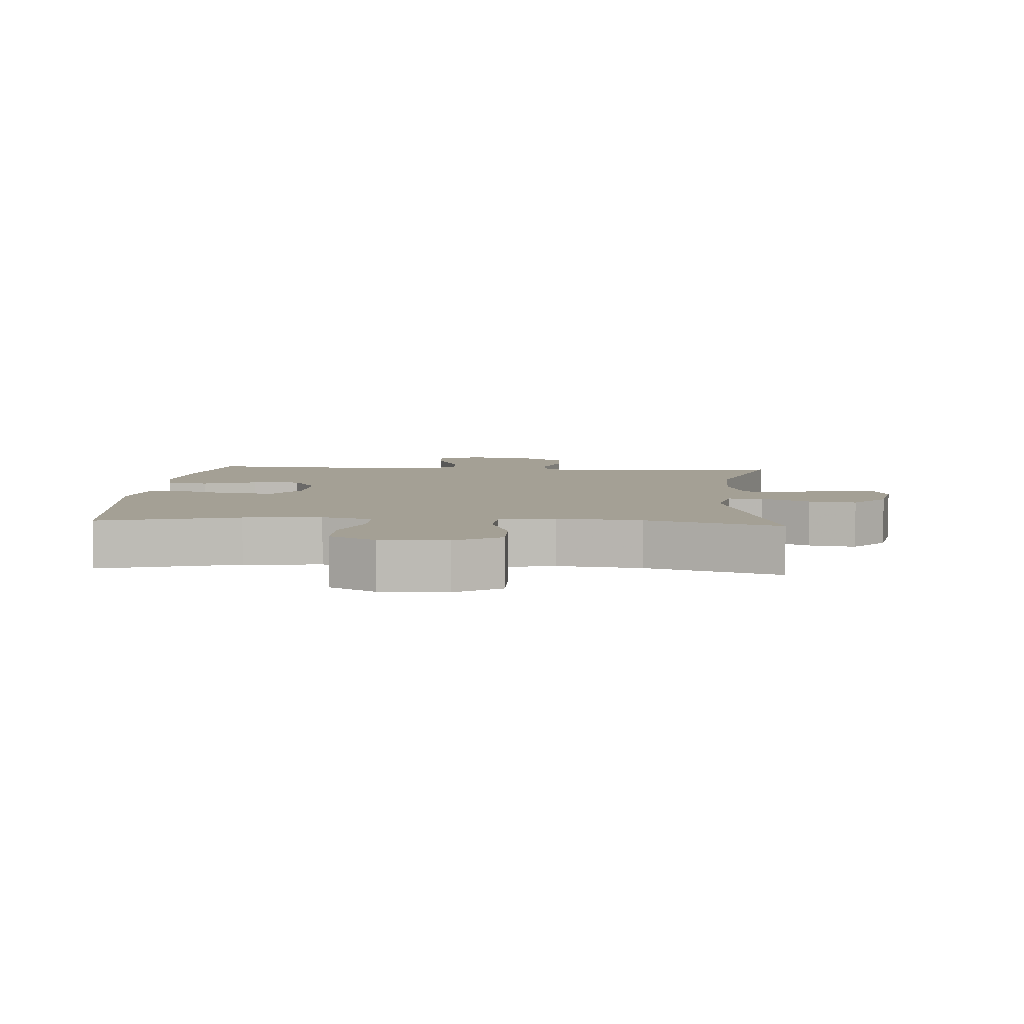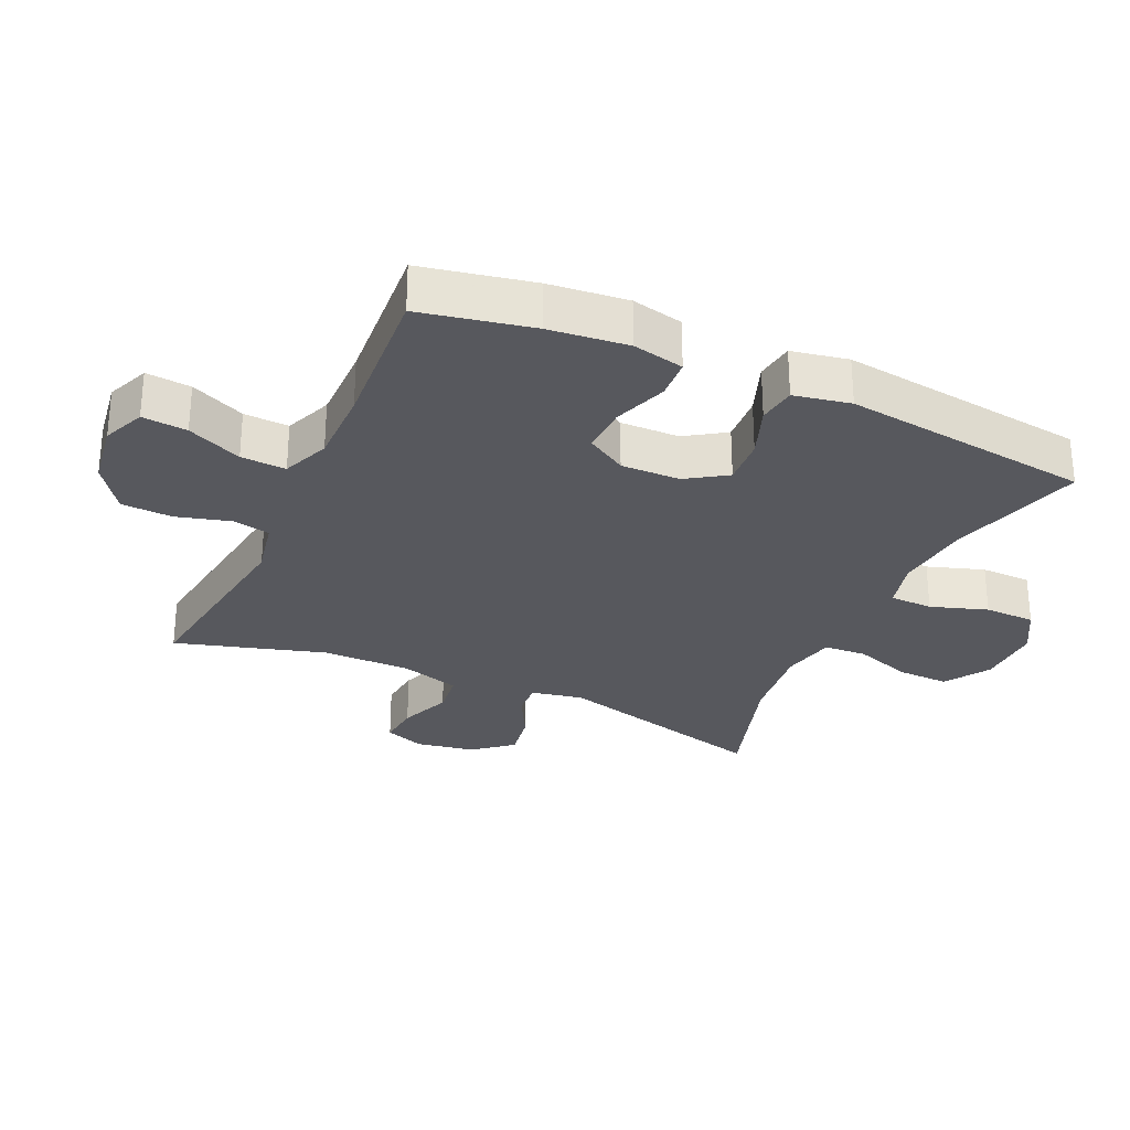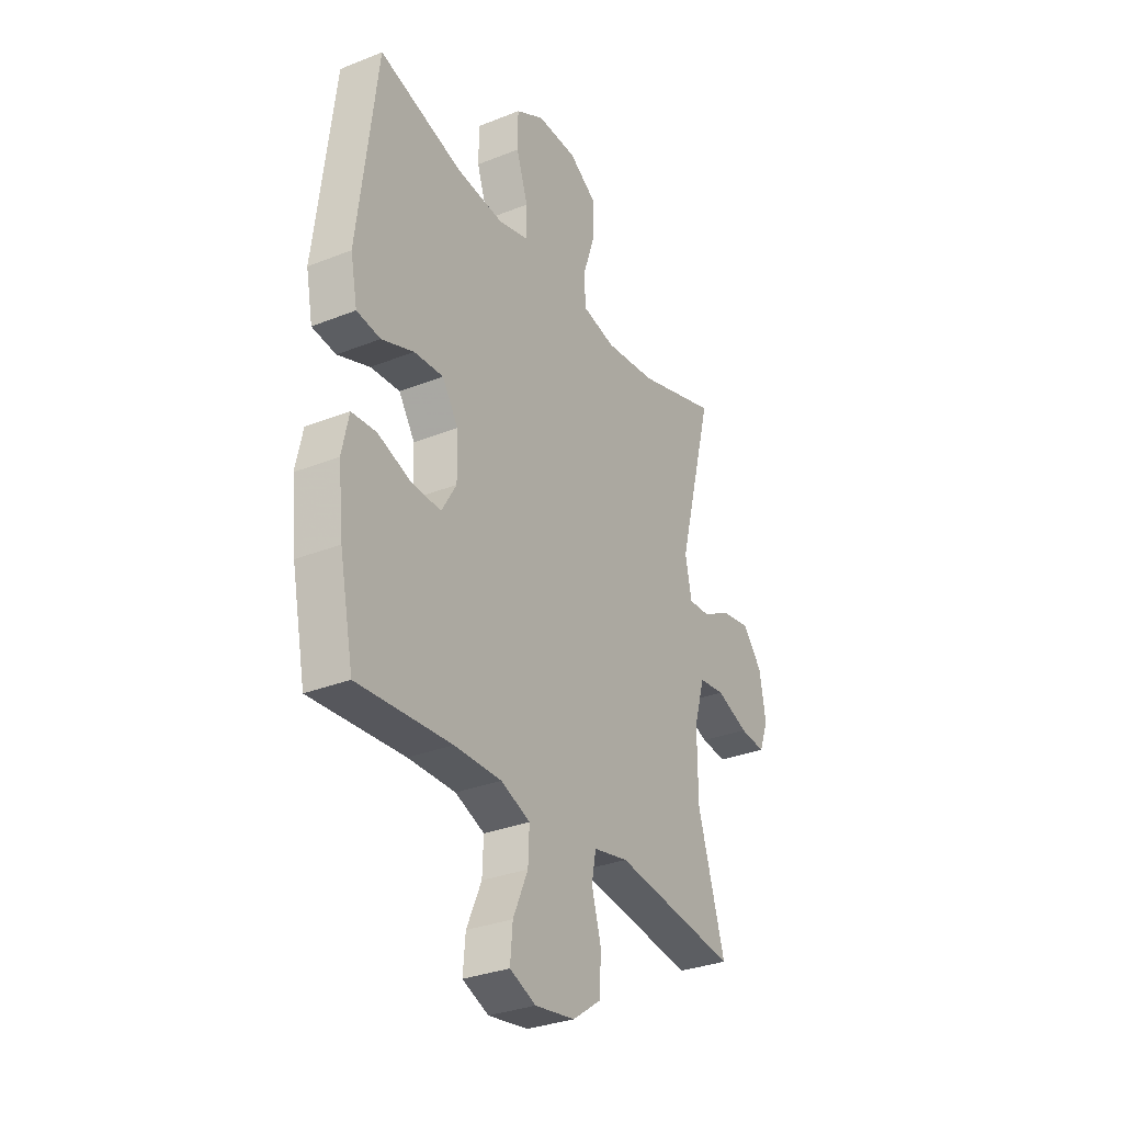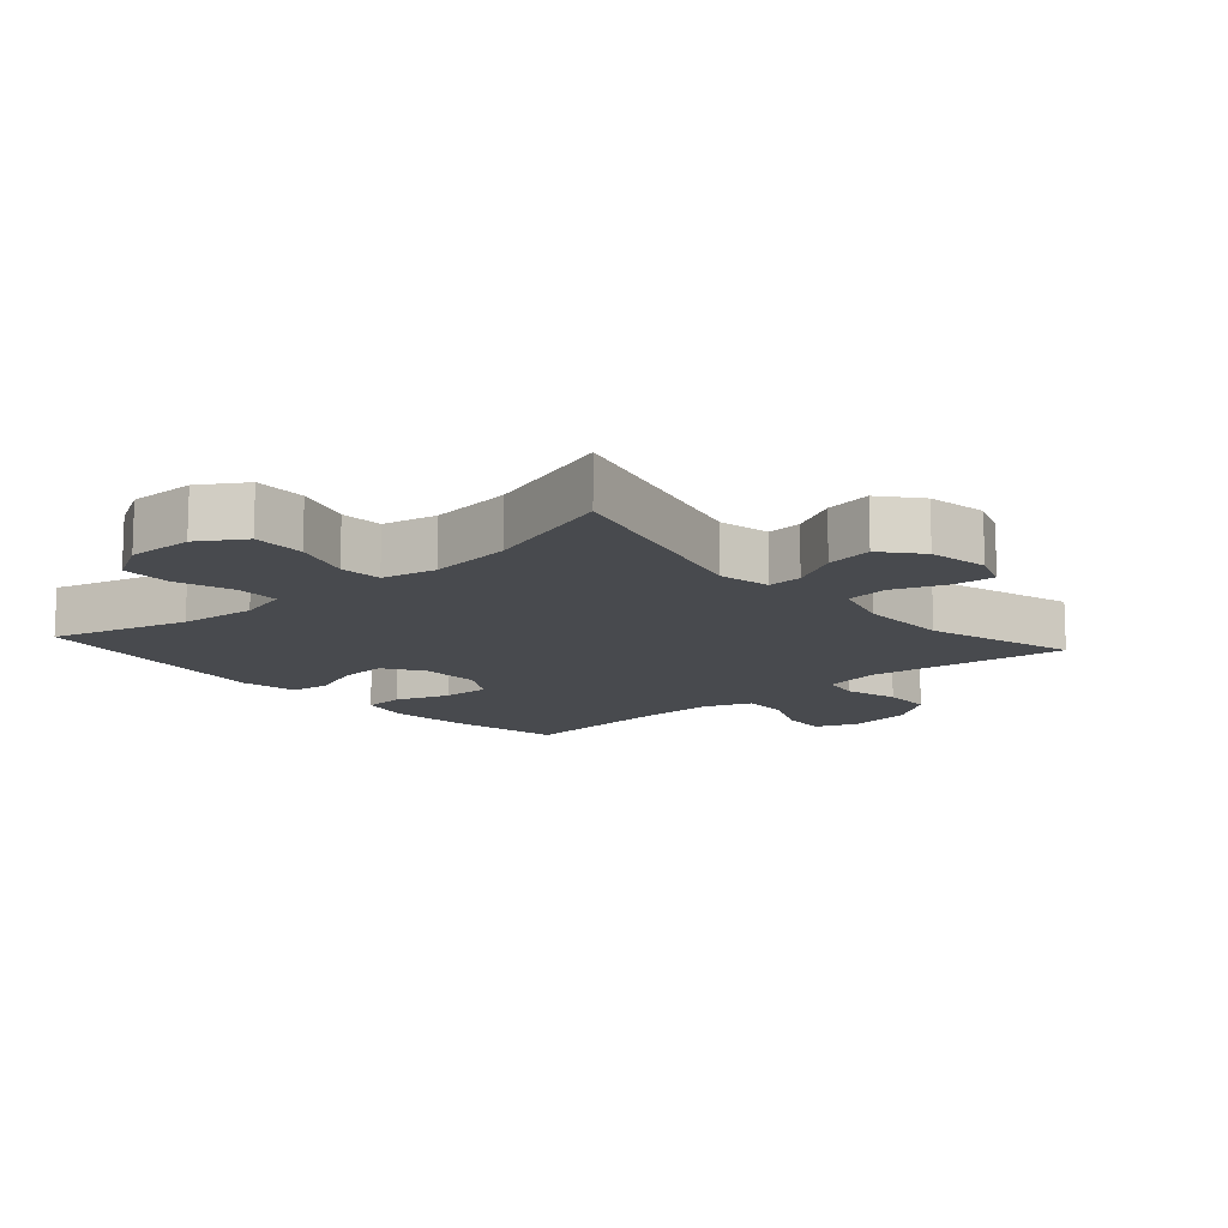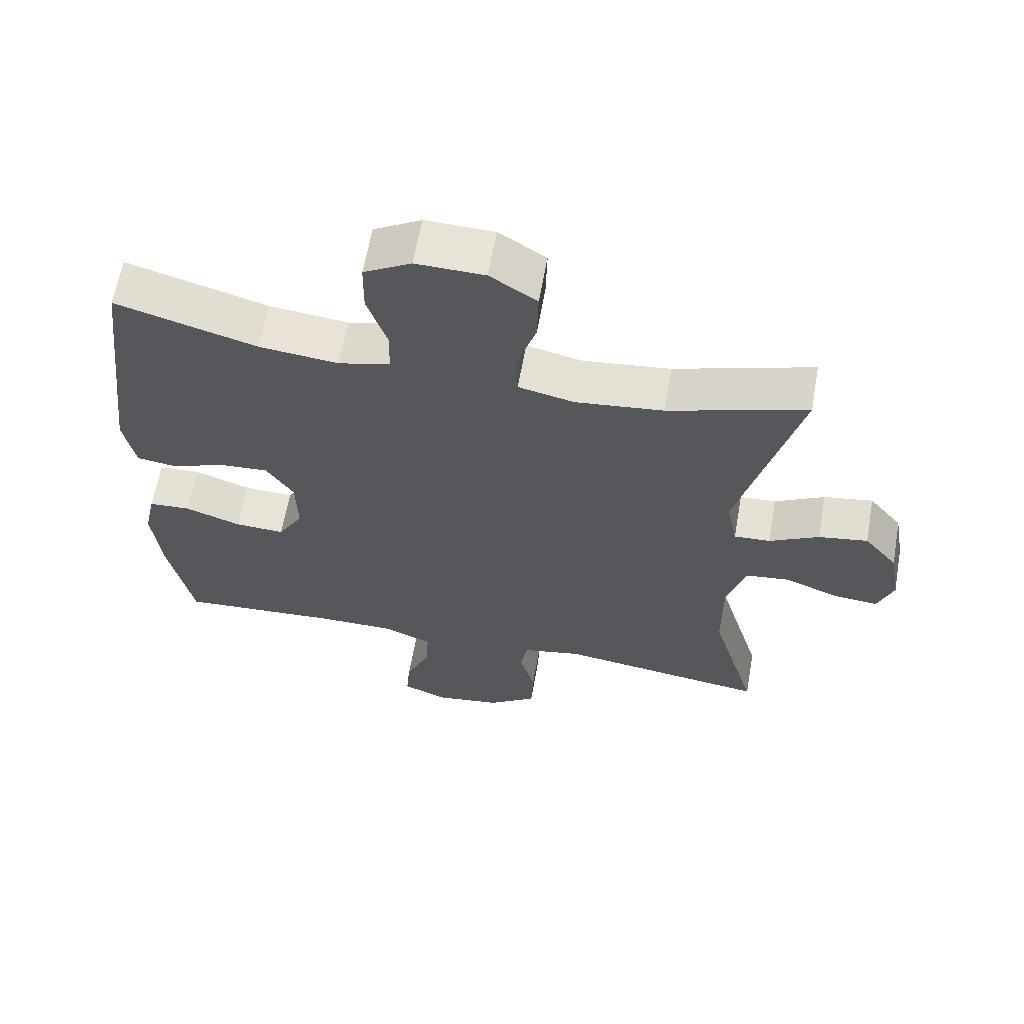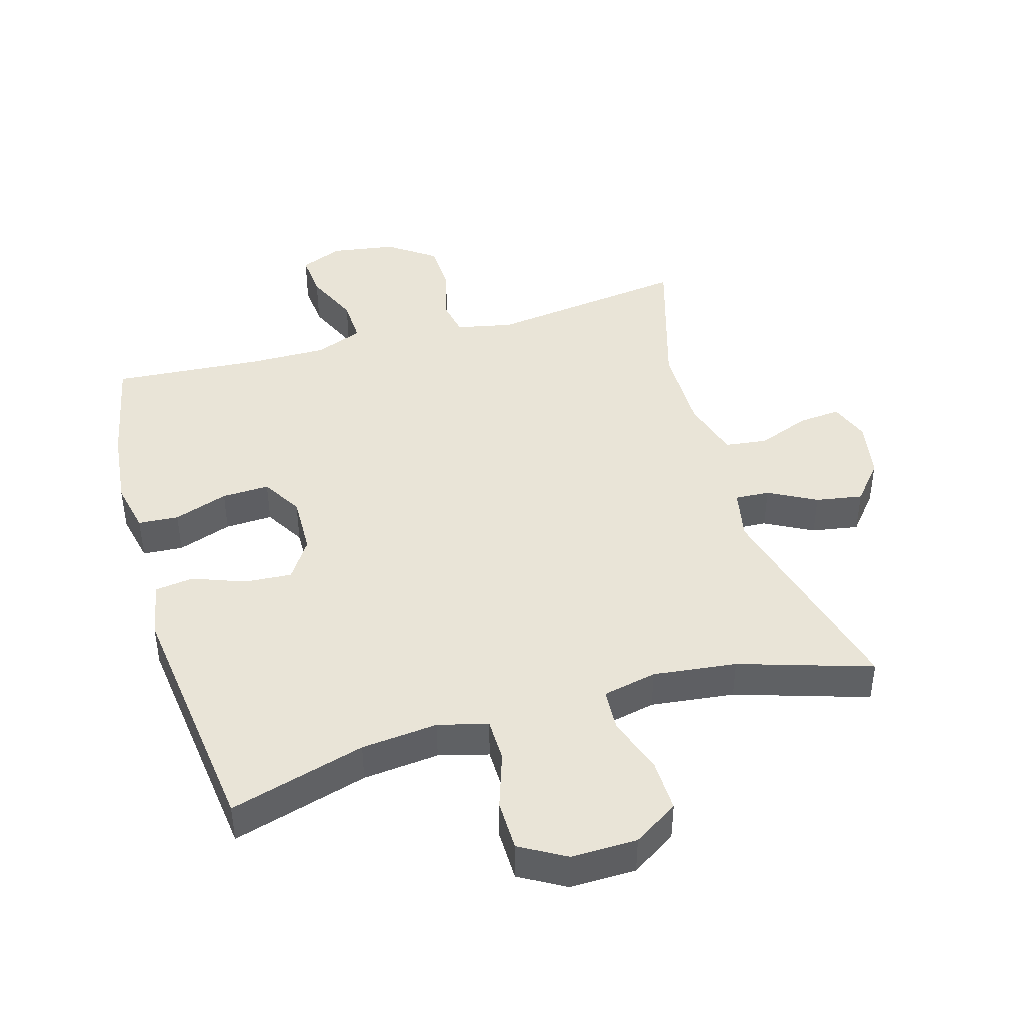
<metadata>
{"format":"obj","ext":"obj","renderer":"f3d","projection":"perspective","resolution":1024,"background":"white","views":[{"elev":5.7,"azim":4.3,"up":"+Y"},{"elev":-28.9,"azim":-114.6,"up":"+Y"},{"elev":-31.4,"azim":-60.5,"up":"+Z"},{"elev":-13.0,"azim":41.5,"up":"+Y"},{"elev":62.7,"azim":10.1,"up":"+Z"},{"elev":43.4,"azim":-16.1,"up":"+Y"}]}
</metadata>
<code>
v -0.5 0.07 -0.5
v -0.535 0.07 -0.329
v -0.548 0.07 -0.208
v -0.531 0.07 -0.129
v -0.469 0.07 -0.125
v -0.386 0.07 -0.154
v -0.313 0.07 -0.157
v -0.276 0.07 -0.095
v -0.278 0.07 -0.004
v -0.318 0.07 0.057
v -0.391 0.07 0.052
v -0.471 0.07 0.022
v -0.53 0.07 0.03
v -0.547 0.07 0.117
v -0.5 0.07 0.5
v -0.292 0.07 0.44
v -0.175 0.07 0.428
v -0.099 0.07 0.448
v -0.098 0.07 0.514
v -0.127 0.07 0.601
v -0.126 0.07 0.679
v -0.056 0.07 0.719
v 0.045 0.07 0.717
v 0.114 0.07 0.673
v 0.112 0.07 0.593
v 0.082 0.07 0.504
v 0.086 0.07 0.439
v 0.169 0.07 0.421
v 0.297 0.07 0.436
v 0.5 0.07 0.5
v 0.412 0.07 0.164
v 0.428 0.07 0.085
v 0.481 0.07 0.088
v 0.554 0.07 0.127
v 0.626 0.07 0.139
v 0.675 0.07 0.08
v 0.691 0.07 -0.011
v 0.668 0.07 -0.072
v 0.603 0.07 -0.066
v 0.523 0.07 -0.035
v 0.458 0.07 -0.043
v 0.431 0.07 -0.135
v 0.432 0.07 -0.272
v 0.5 0.07 -0.5
v 0.192 0.07 -0.458
v 0.105 0.07 -0.476
v 0.094 0.07 -0.534
v 0.117 0.07 -0.616
v 0.114 0.07 -0.694
v 0.042 0.07 -0.745
v -0.057 0.07 -0.76
v -0.122 0.07 -0.733
v -0.116 0.07 -0.664
v -0.079 0.07 -0.58
v -0.076 0.07 -0.511
v -0.149 0.07 -0.482
v -0.267 0.07 -0.483
v -0.5 0 -0.5
v -0.535 0 -0.329
v -0.548 0 -0.208
v -0.531 0 -0.129
v -0.469 0 -0.125
v -0.386 0 -0.154
v -0.313 0 -0.157
v -0.276 0 -0.095
v -0.278 0 -0.004
v -0.318 0 0.057
v -0.391 0 0.052
v -0.471 0 0.022
v -0.53 0 0.03
v -0.547 0 0.117
v -0.5 0 0.5
v -0.292 0 0.44
v -0.175 0 0.428
v -0.099 0 0.448
v -0.098 0 0.514
v -0.127 0 0.601
v -0.126 0 0.679
v -0.056 0 0.719
v 0.045 0 0.717
v 0.114 0 0.673
v 0.112 0 0.593
v 0.082 0 0.504
v 0.086 0 0.439
v 0.169 0 0.421
v 0.297 0 0.436
v 0.5 0 0.5
v 0.412 0 0.164
v 0.428 0 0.085
v 0.481 0 0.088
v 0.554 0 0.127
v 0.626 0 0.139
v 0.675 0 0.08
v 0.691 0 -0.011
v 0.668 0 -0.072
v 0.603 0 -0.066
v 0.523 0 -0.035
v 0.458 0 -0.043
v 0.431 0 -0.135
v 0.432 0 -0.272
v 0.5 0 -0.5
v 0.192 0 -0.458
v 0.105 0 -0.476
v 0.094 0 -0.534
v 0.117 0 -0.616
v 0.114 0 -0.694
v 0.042 0 -0.745
v -0.057 0 -0.76
v -0.122 0 -0.733
v -0.116 0 -0.664
v -0.079 0 -0.58
v -0.076 0 -0.511
v -0.149 0 -0.482
v -0.267 0 -0.483
f 51 52 53 54
f 51 54 55
f 50 51 55
f 47 48 49 50
f 46 47 50 55
f 45 46 55 56
f 43 44 45
f 42 43 45 56
f 37 38 39 40
f 37 40 41
f 36 37 41
f 33 34 35 36
f 32 33 36 41
f 29 30 31
f 28 29 31 32
f 27 28 32 41
f 23 24 25 26
f 23 26 27
f 22 23 27
f 19 20 21 22
f 18 19 22 27
f 17 18 27 41
f 13 14 15 16
f 11 12 13 16
f 10 11 16 17
f 9 10 17 41
f 3 4 5 6
f 3 6 7
f 57 1 2 3
f 57 3 7
f 56 57 7 8
f 41 42 56
f 8 9 41 56
f 111 110 109 108
f 112 111 108
f 112 108 107
f 107 106 105 104
f 112 107 104 103
f 113 112 103 102
f 102 101 100
f 113 102 100 99
f 97 96 95 94
f 98 97 94
f 98 94 93
f 93 92 91 90
f 98 93 90 89
f 88 87 86
f 89 88 86 85
f 98 89 85 84
f 83 82 81 80
f 84 83 80
f 84 80 79
f 79 78 77 76
f 84 79 76 75
f 98 84 75 74
f 73 72 71 70
f 73 70 69 68
f 74 73 68 67
f 98 74 67 66
f 63 62 61 60
f 64 63 60
f 60 59 58 114
f 64 60 114
f 65 64 114 113
f 113 99 98
f 113 98 66 65
f 1 58 59 2
f 2 59 60 3
f 3 60 61 4
f 4 61 62 5
f 5 62 63 6
f 6 63 64 7
f 7 64 65 8
f 8 65 66 9
f 9 66 67 10
f 10 67 68 11
f 11 68 69 12
f 12 69 70 13
f 13 70 71 14
f 14 71 72 15
f 15 72 73 16
f 16 73 74 17
f 17 74 75 18
f 18 75 76 19
f 19 76 77 20
f 20 77 78 21
f 21 78 79 22
f 22 79 80 23
f 23 80 81 24
f 24 81 82 25
f 25 82 83 26
f 26 83 84 27
f 27 84 85 28
f 28 85 86 29
f 29 86 87 30
f 30 87 88 31
f 31 88 89 32
f 32 89 90 33
f 33 90 91 34
f 34 91 92 35
f 35 92 93 36
f 36 93 94 37
f 37 94 95 38
f 38 95 96 39
f 39 96 97 40
f 40 97 98 41
f 41 98 99 42
f 42 99 100 43
f 43 100 101 44
f 44 101 102 45
f 45 102 103 46
f 46 103 104 47
f 47 104 105 48
f 48 105 106 49
f 49 106 107 50
f 50 107 108 51
f 51 108 109 52
f 52 109 110 53
f 53 110 111 54
f 54 111 112 55
f 55 112 113 56
f 56 113 114 57
f 57 114 58 1

</code>
